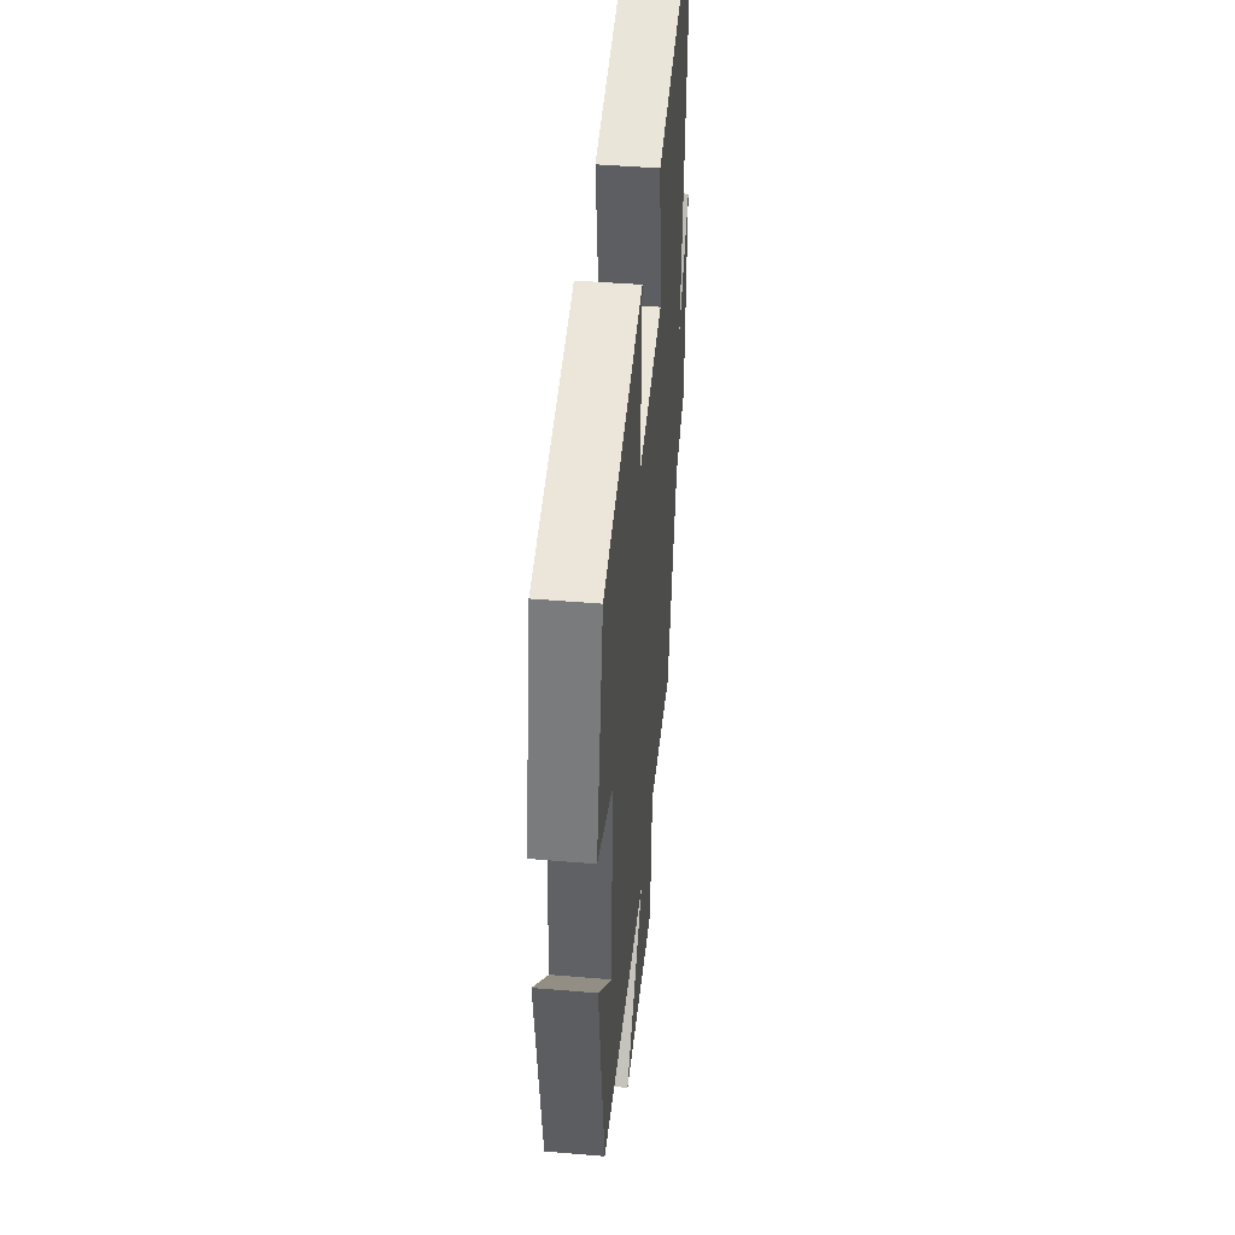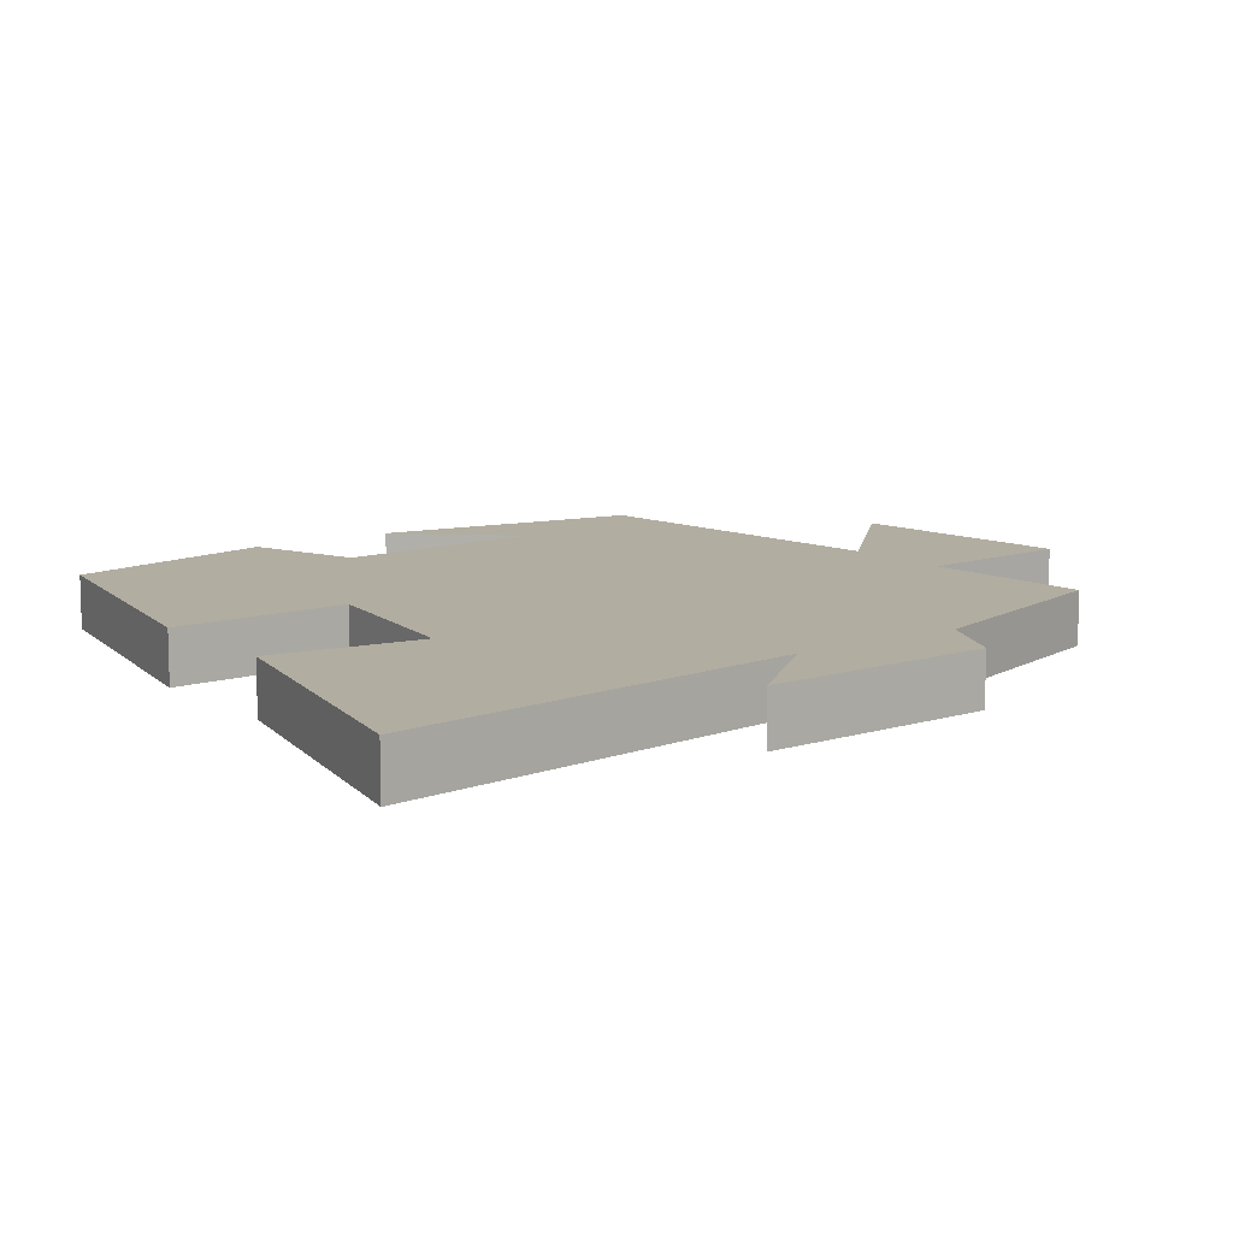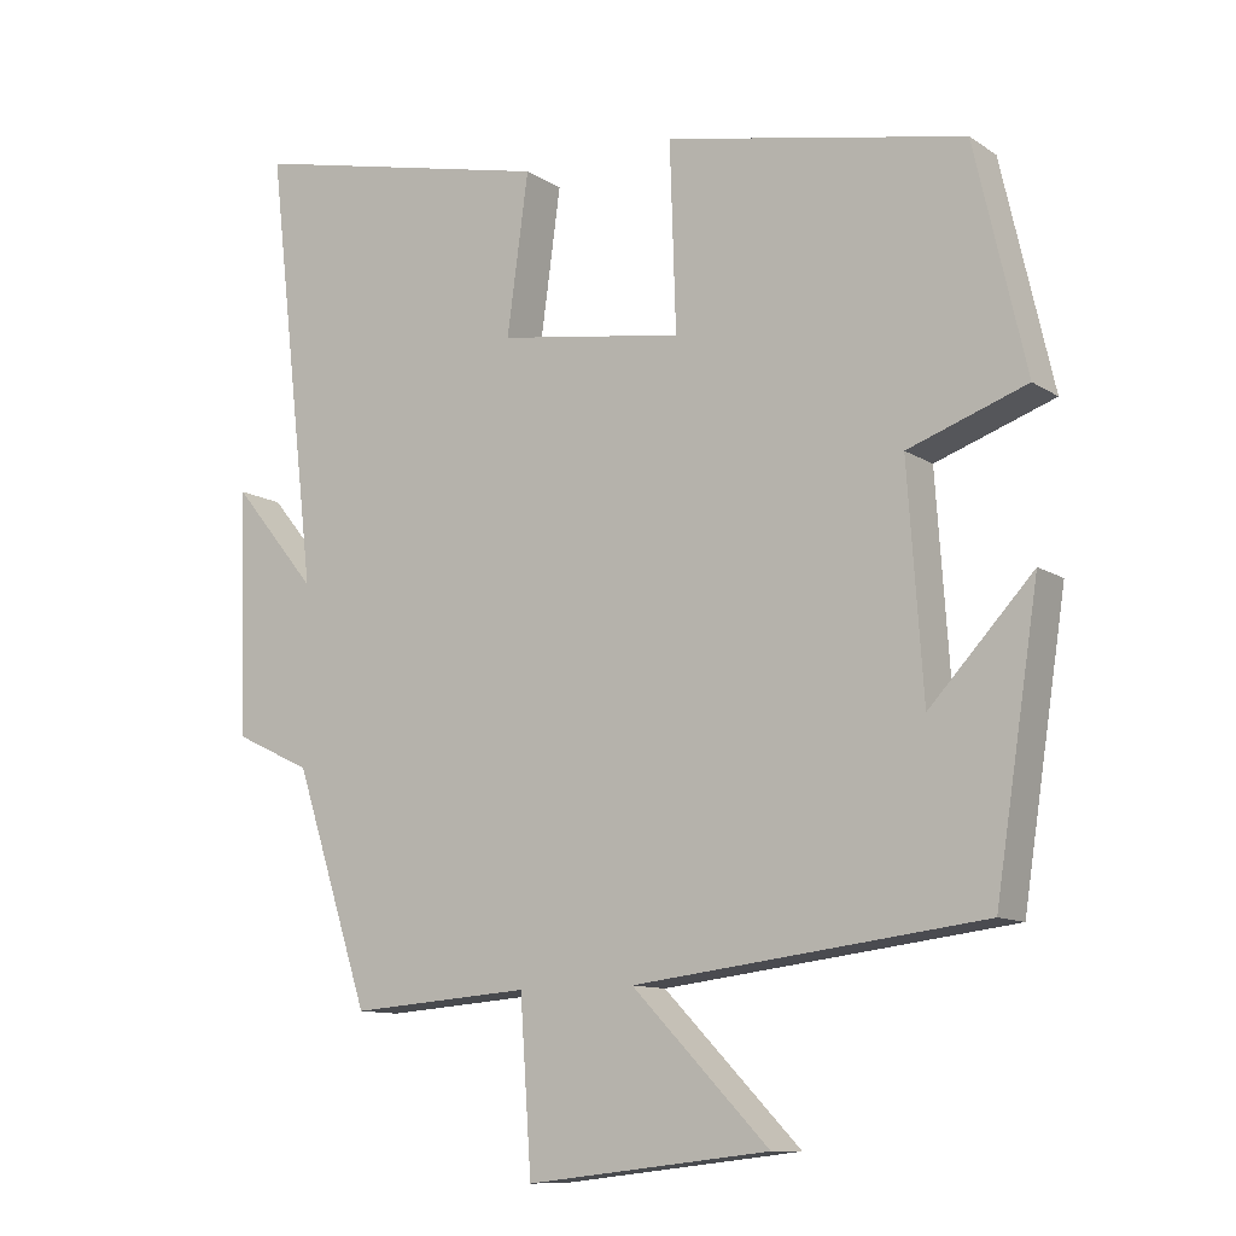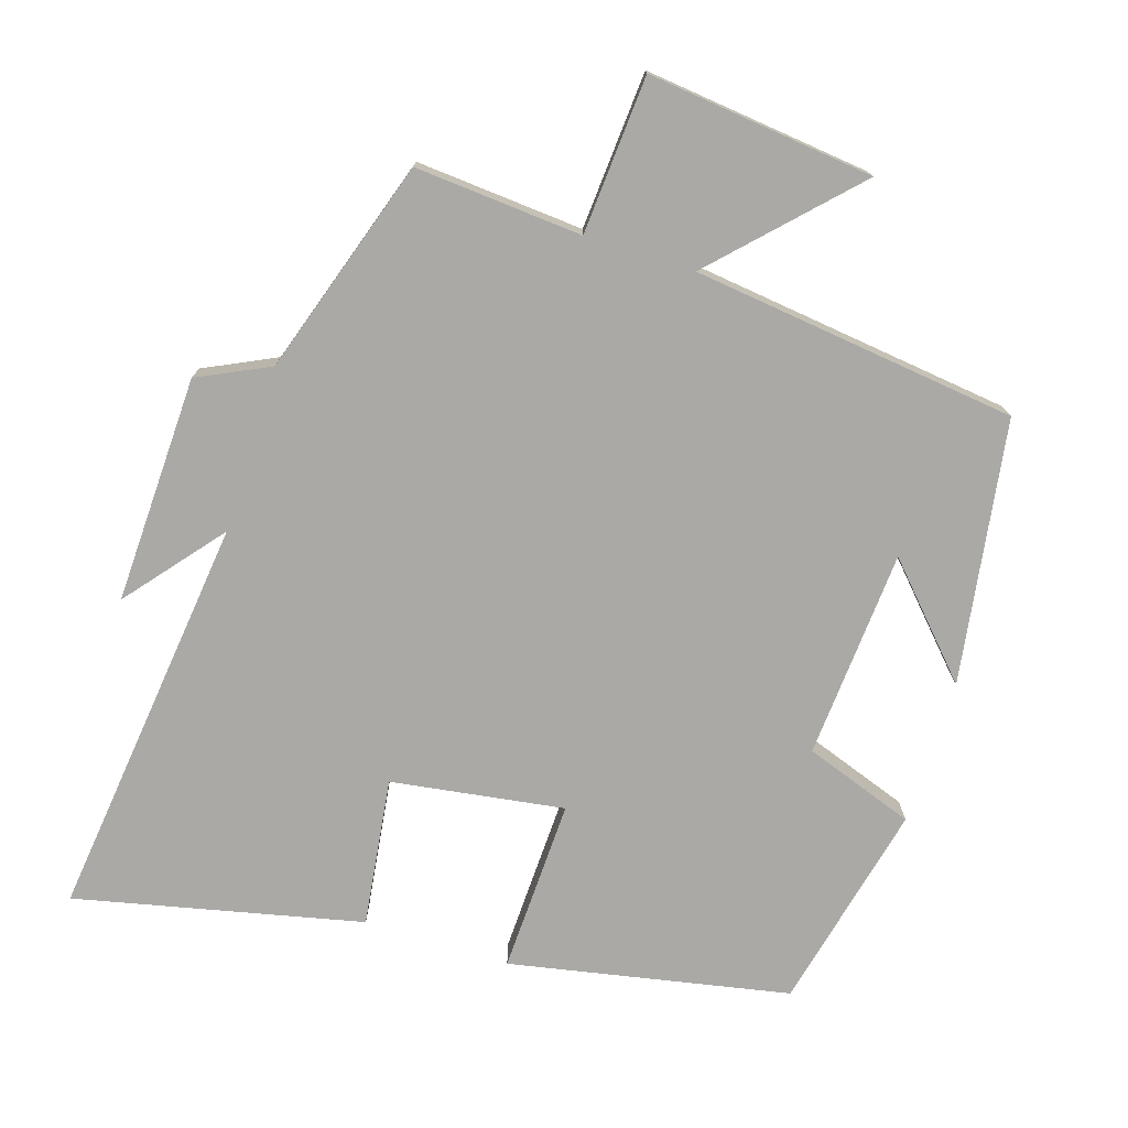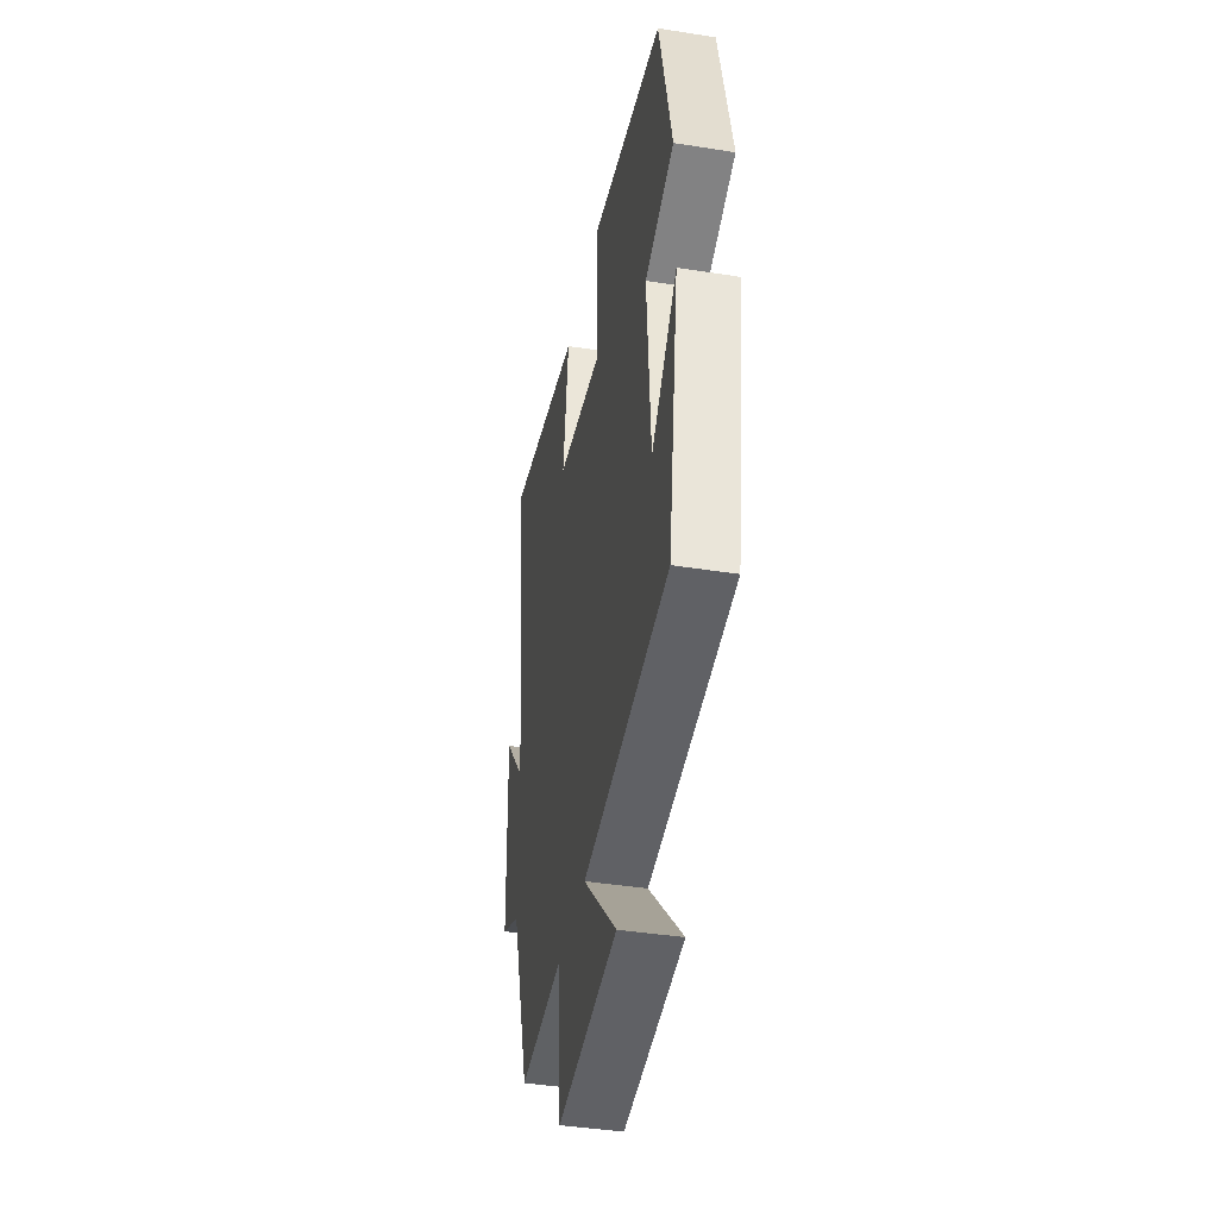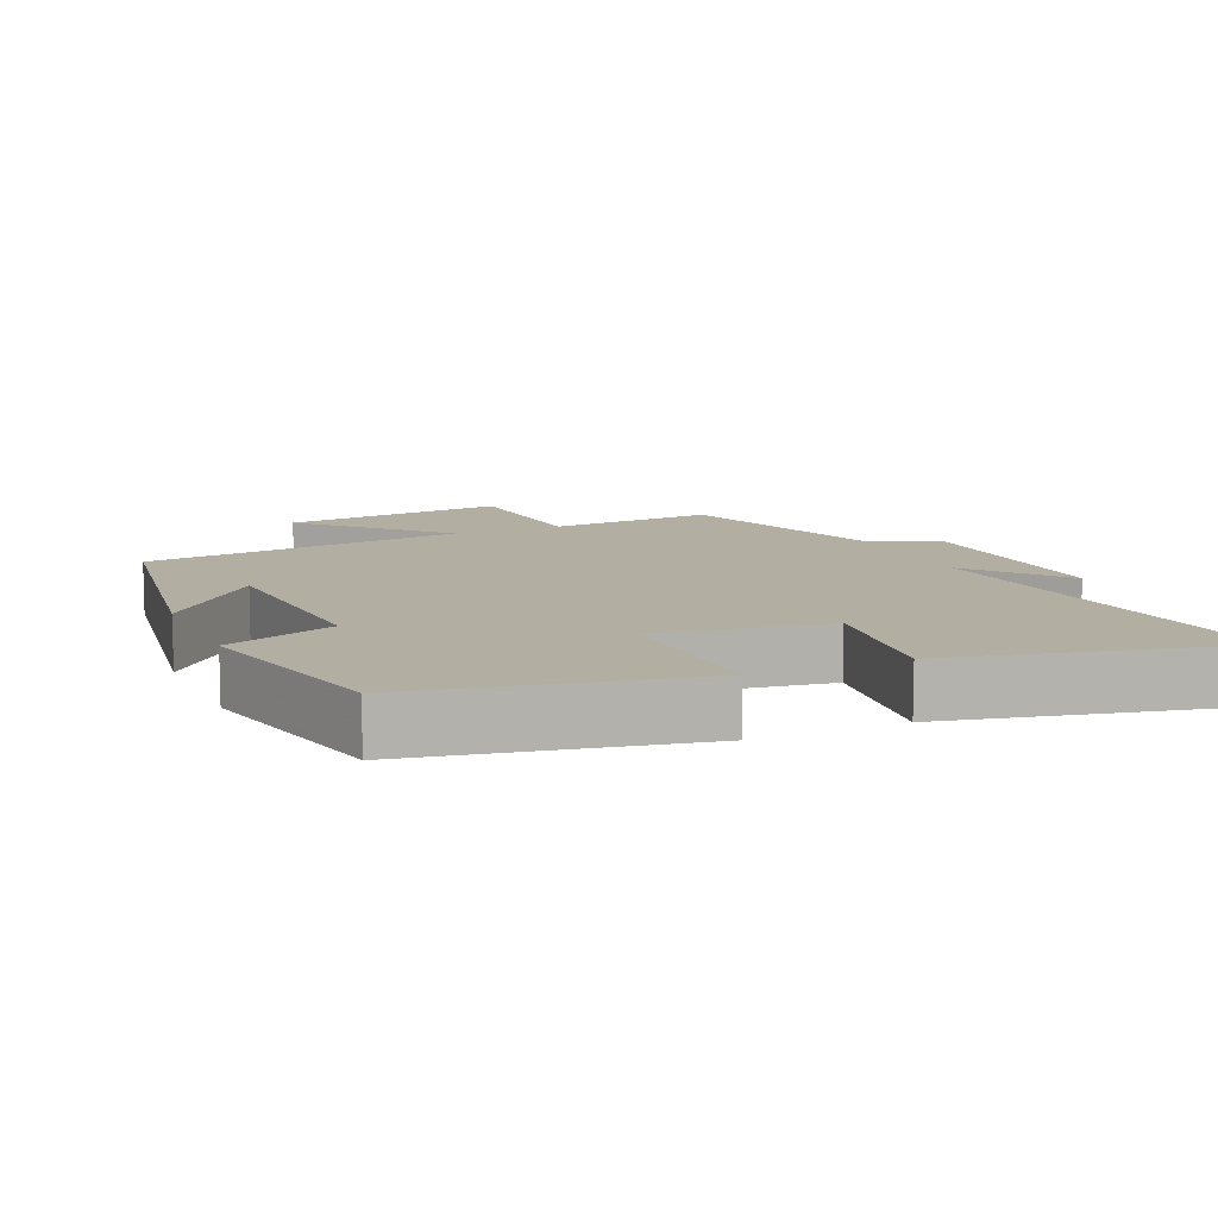
<metadata>
{"format":"obj","ext":"obj","renderer":"f3d","projection":"perspective","resolution":1024,"background":"white","views":[{"elev":43.9,"azim":-84.3,"up":"+Z"},{"elev":10.5,"azim":53.5,"up":"+Y"},{"elev":-10.9,"azim":-147.0,"up":"+Z"},{"elev":-75.4,"azim":162.4,"up":"+Y"},{"elev":-41.3,"azim":-100.9,"up":"+Z"},{"elev":10.7,"azim":-23.7,"up":"+Y"}]}
</metadata>
<code>
v -0.443 0.07 -0.444
v -0.5 0.07 -0.074
v -0.365 0.07 -0.219
v -0.345 0.07 0.075
v -0.5 0.07 0.13
v -0.433 0.07 0.423
v -0.041 0.07 0.5
v -0.049 0.07 0.256
v 0.193 0.07 0.292
v 0.165 0.07 0.5
v 0.566 0.07 0.59
v 0.5 0.07 0.019
v 0.61 0.07 0.153
v 0.6 0.07 -0.167
v 0.5 0.07 -0.215
v 0.402 0.07 -0.518
v 0.167 0.07 -0.5
v 0.152 0.07 -0.721
v -0.166 0.07 -0.685
v 0.013 0.07 -0.5
v -0.443 0 -0.444
v -0.5 0 -0.074
v -0.365 0 -0.219
v -0.345 0 0.075
v -0.5 0 0.13
v -0.433 0 0.423
v -0.041 0 0.5
v -0.049 0 0.256
v 0.193 0 0.292
v 0.165 0 0.5
v 0.566 0 0.59
v 0.5 0 0.019
v 0.61 0 0.153
v 0.6 0 -0.167
v 0.5 0 -0.215
v 0.402 0 -0.518
v 0.167 0 -0.5
v 0.152 0 -0.721
v -0.166 0 -0.685
v 0.013 0 -0.5
f 17 18 19 20
f 17 20 1
f 15 16 17 1
f 12 13 14 15
f 12 15 1
f 9 10 11 12
f 8 9 12 1
f 6 7 8
f 5 6 8
f 4 5 8
f 3 4 8
f 3 8 1
f 1 2 3
f 40 39 38 37
f 21 40 37
f 21 37 36 35
f 35 34 33 32
f 21 35 32
f 32 31 30 29
f 21 32 29 28
f 28 27 26
f 28 26 25
f 28 25 24
f 28 24 23
f 21 28 23
f 23 22 21
f 1 21 22 2
f 2 22 23 3
f 3 23 24 4
f 4 24 25 5
f 5 25 26 6
f 6 26 27 7
f 7 27 28 8
f 8 28 29 9
f 9 29 30 10
f 10 30 31 11
f 11 31 32 12
f 12 32 33 13
f 13 33 34 14
f 14 34 35 15
f 15 35 36 16
f 16 36 37 17
f 17 37 38 18
f 18 38 39 19
f 19 39 40 20
f 20 40 21 1

</code>
